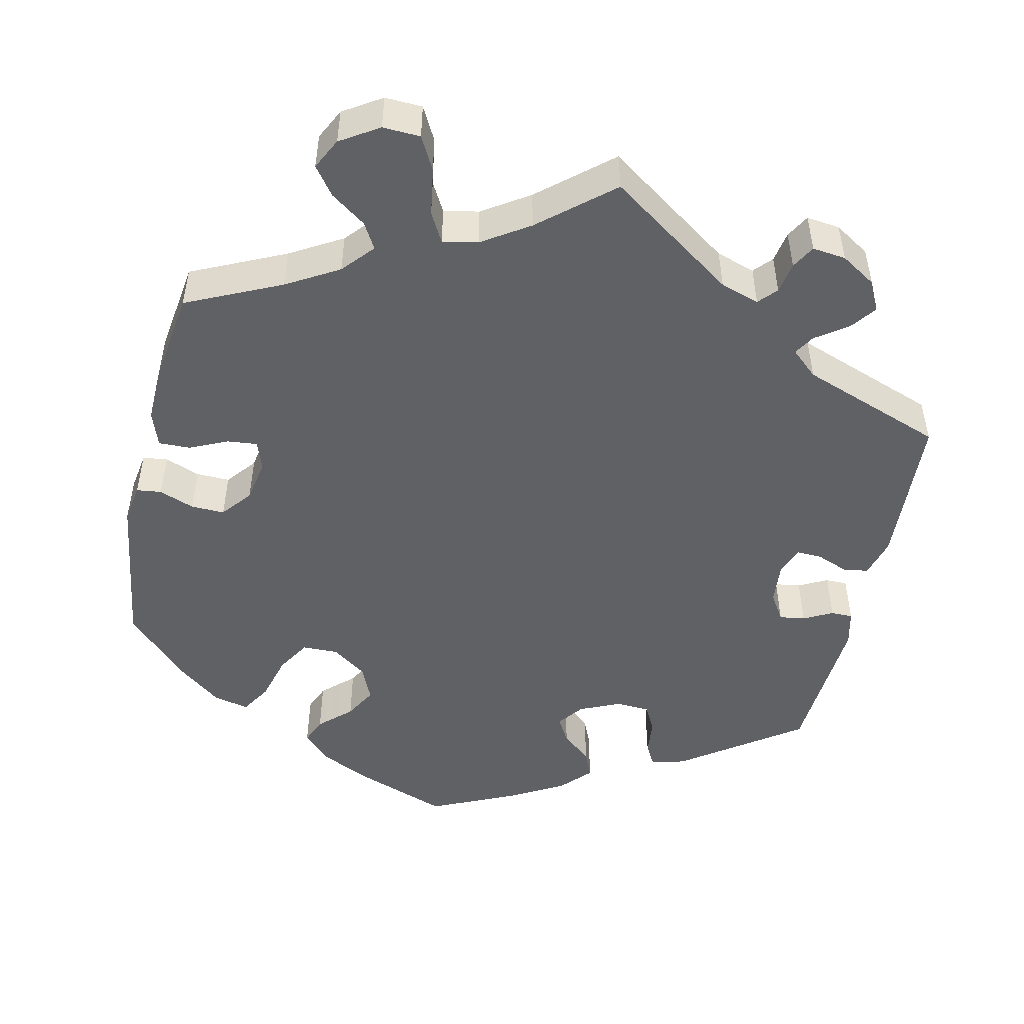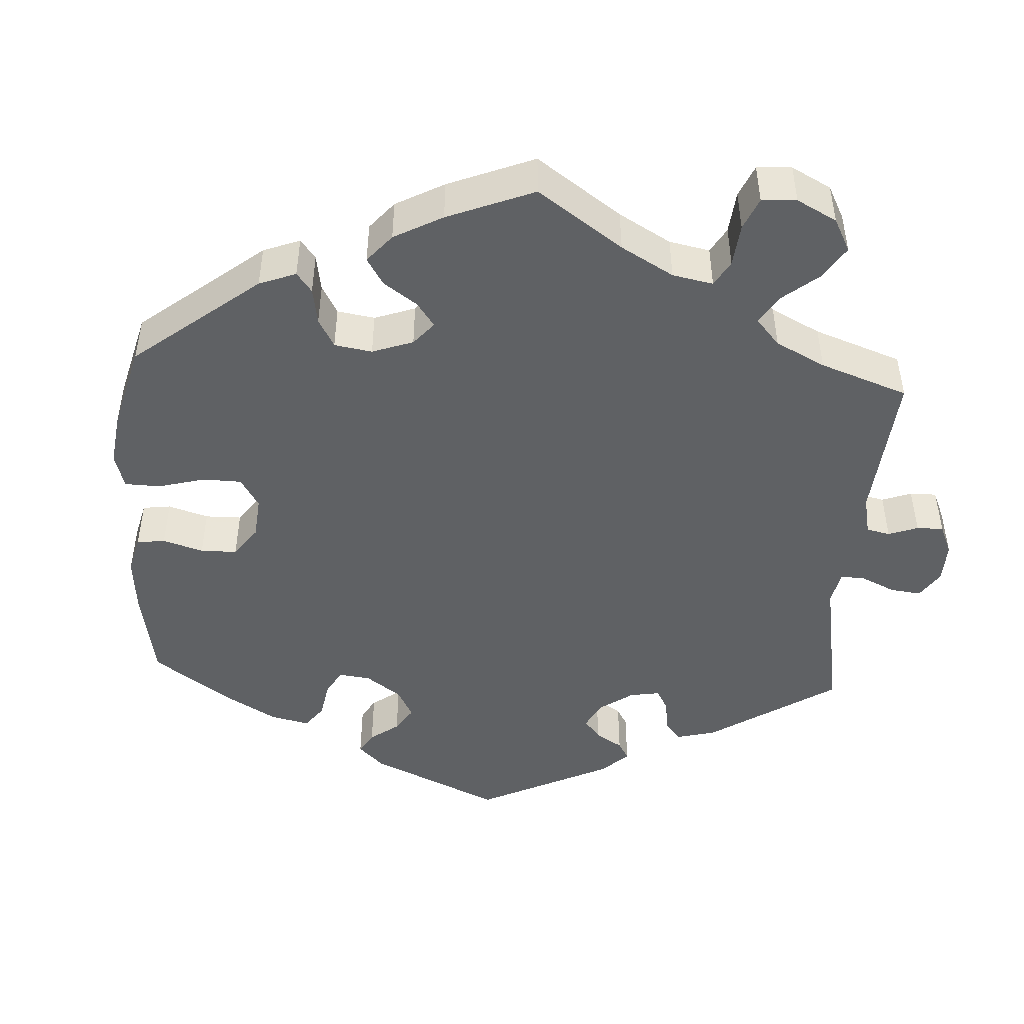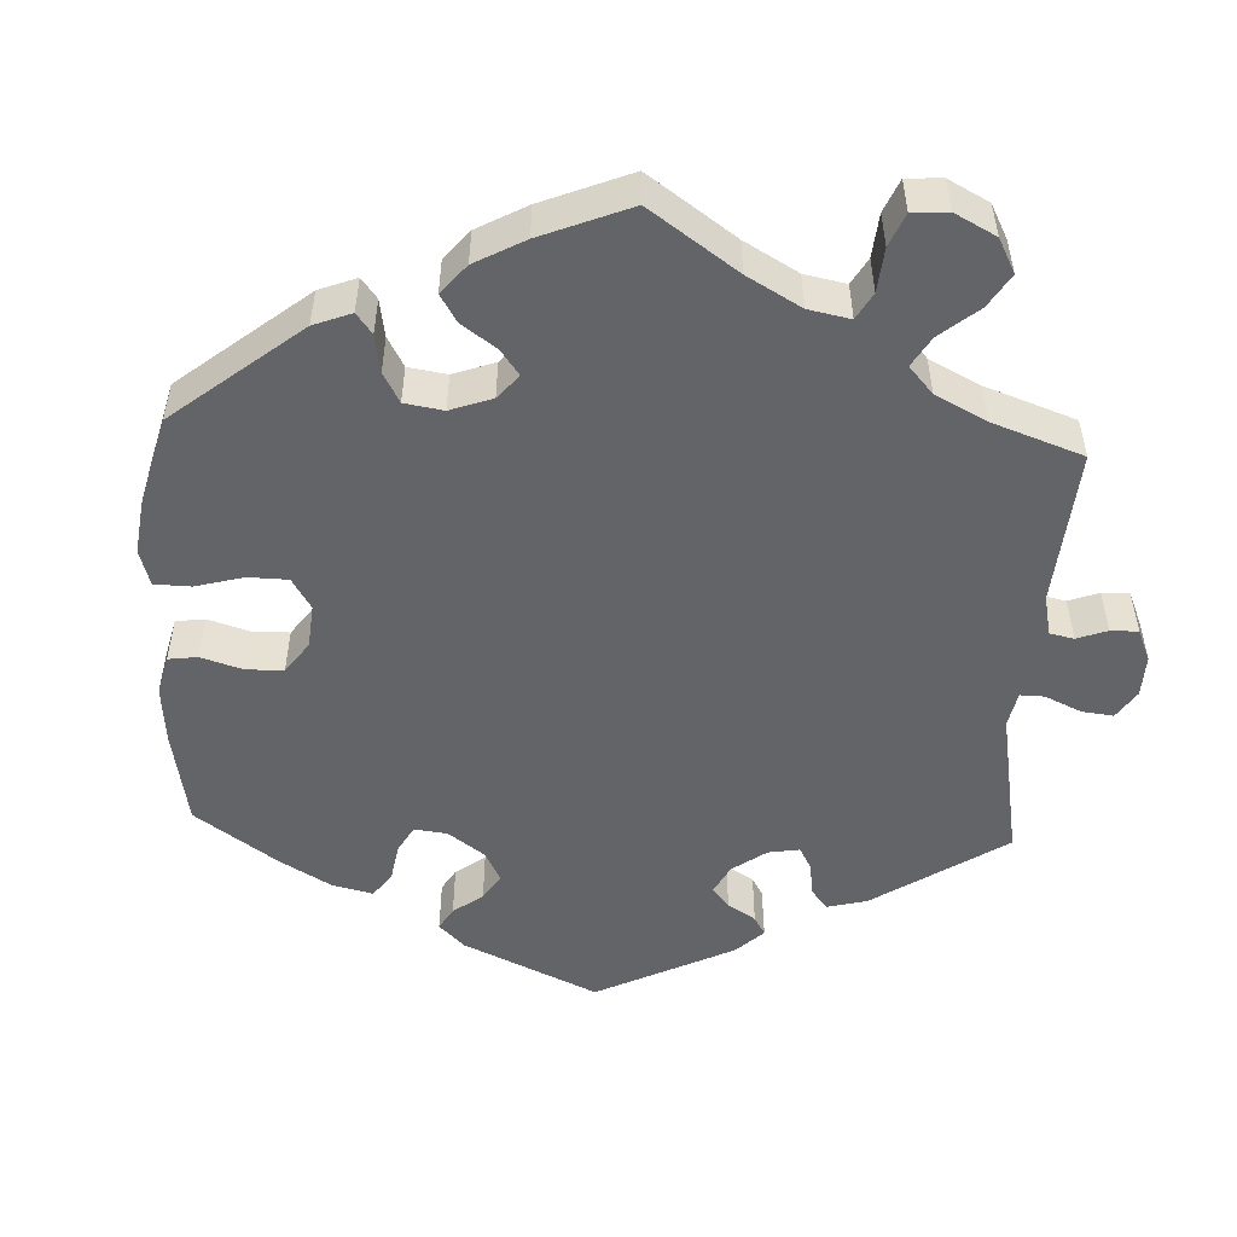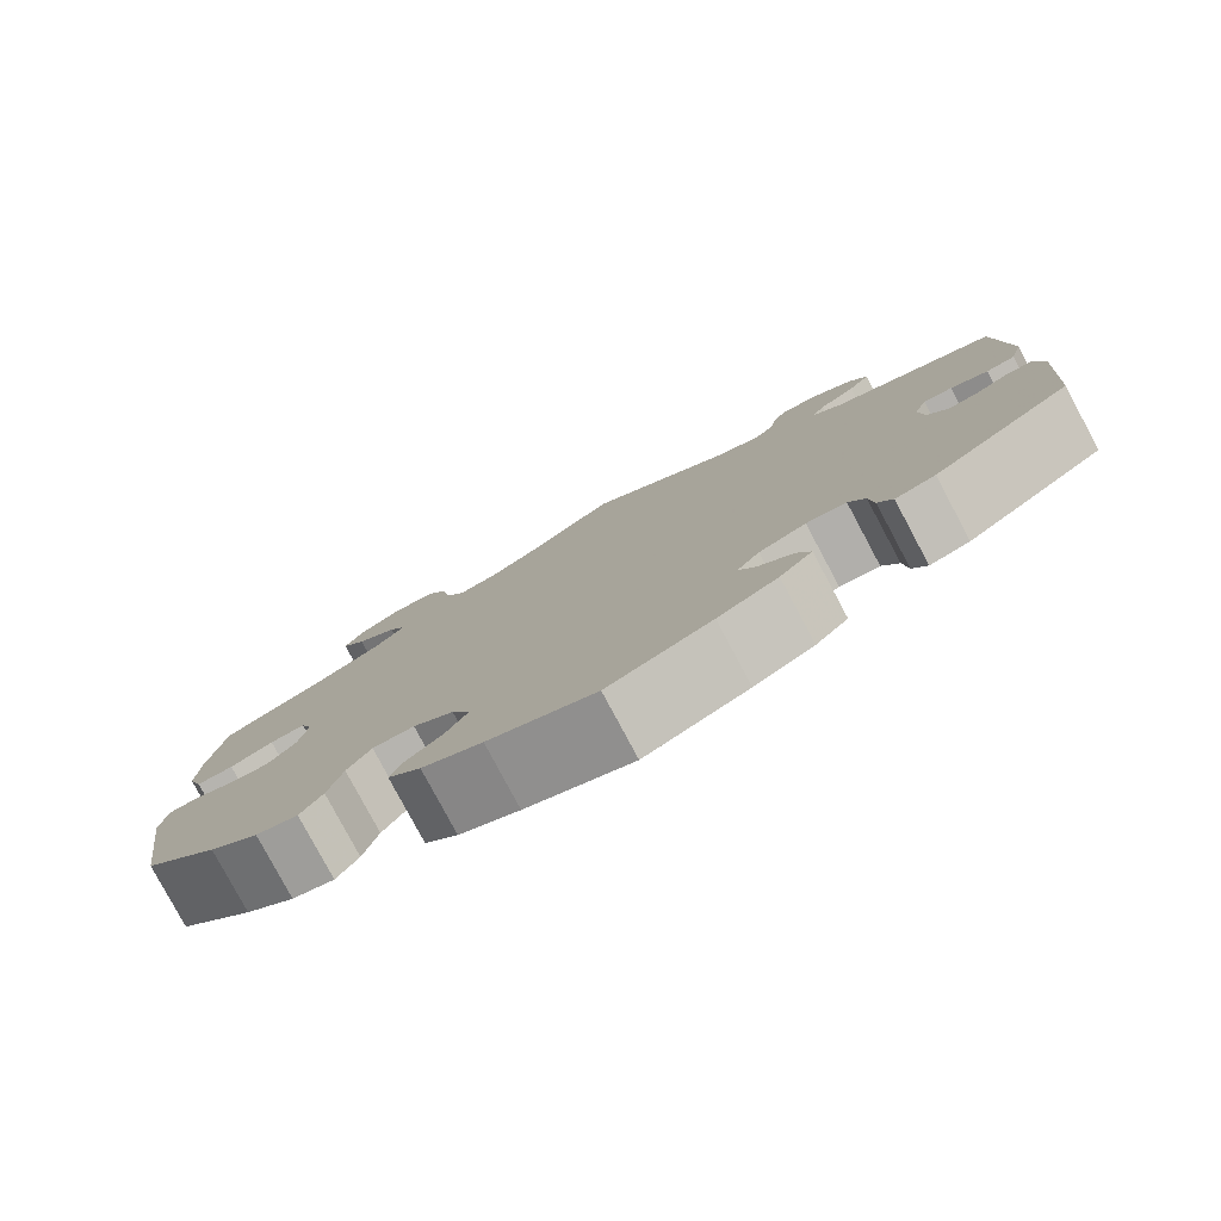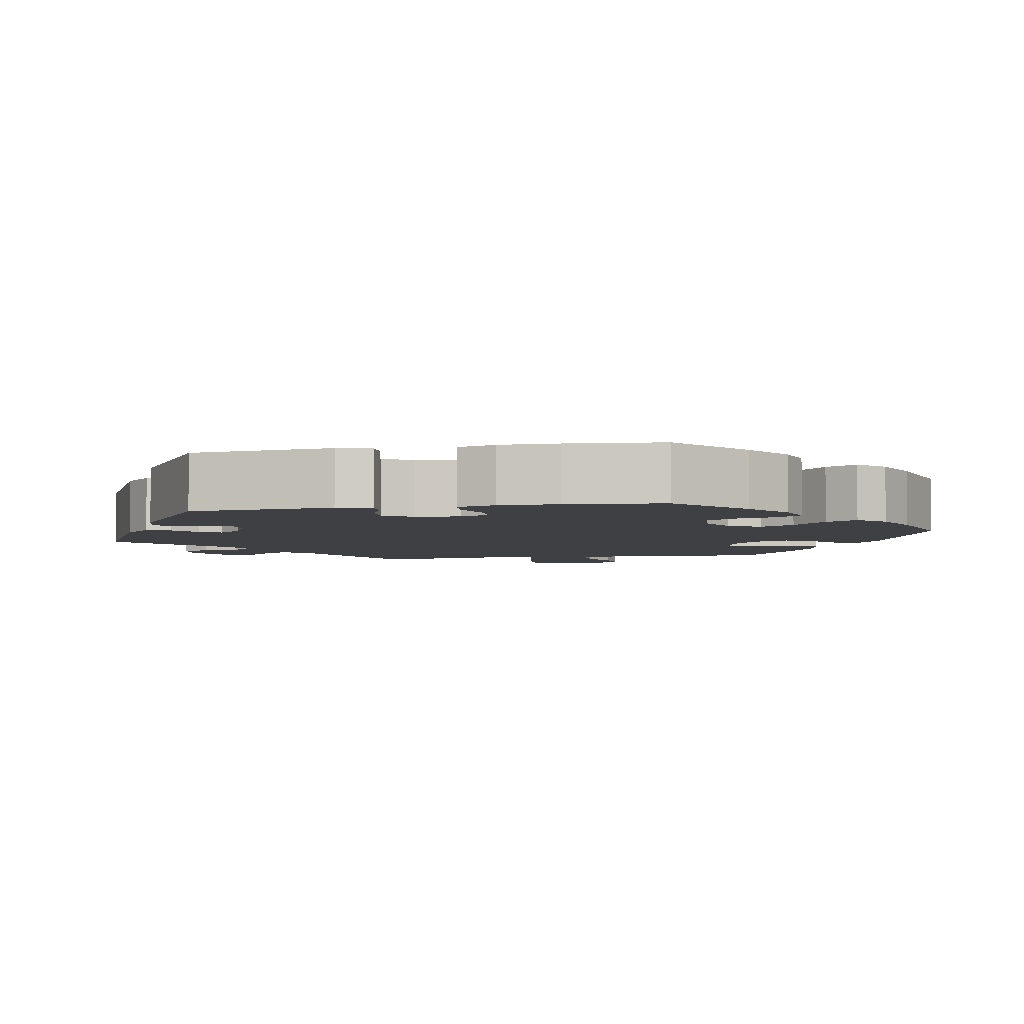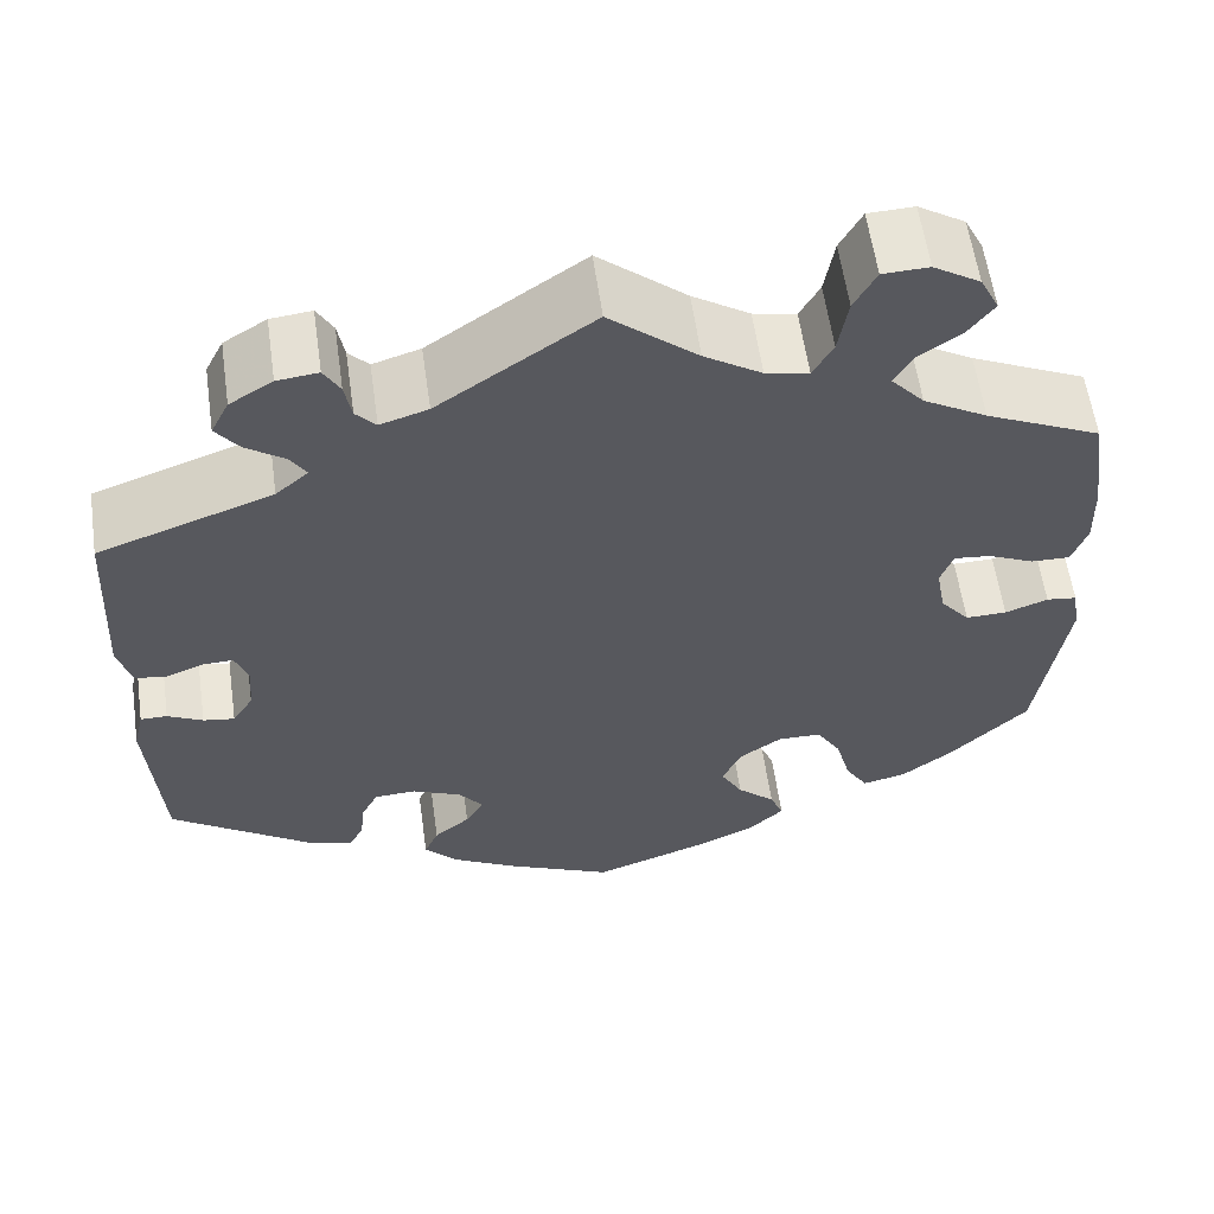
<metadata>
{"format":"obj","ext":"obj","renderer":"f3d","projection":"perspective","resolution":1024,"background":"white","views":[{"elev":-49.3,"azim":-12.6,"up":"+Y"},{"elev":-46.7,"azim":-63.5,"up":"+Y"},{"elev":-51.2,"azim":-62.7,"up":"+Y"},{"elev":-79.8,"azim":28.1,"up":"+Z"},{"elev":-4.6,"azim":161.1,"up":"+Y"},{"elev":59.2,"azim":171.9,"up":"+Z"}]}
</metadata>
<code>
v -0.531 0.07 -0.085
v -0.523 0.07 -0.035
v -0.491 0.07 -0.031
v -0.446 0.07 -0.048
v -0.403 0.07 -0.049
v -0.372 0.07 -0.011
v -0.362 0.07 0.044
v -0.375 0.07 0.081
v -0.414 0.07 0.077
v -0.462 0.07 0.055
v -0.503 0.07 0.054
v -0.519 0.07 0.099
v -0.517 0.07 0.17
v -0.5 0.07 0.289
v -0.379 0.07 0.345
v -0.312 0.07 0.384
v -0.277 0.07 0.424
v -0.296 0.07 0.457
v -0.341 0.07 0.489
v -0.368 0.07 0.525
v -0.348 0.07 0.565
v -0.299 0.07 0.596
v -0.251 0.07 0.594
v -0.228 0.07 0.551
v -0.218 0.07 0.49
v -0.197 0.07 0.452
v -0.152 0.07 0.461
v -0.092 0.07 0.5
v 0 0.07 0.578
v 0.162 0.07 0.466
v 0.212 0.07 0.45
v 0.233 0.07 0.473
v 0.24 0.07 0.513
v 0.257 0.07 0.543
v 0.3 0.07 0.538
v 0.345 0.07 0.51
v 0.364 0.07 0.472
v 0.34 0.07 0.44
v 0.299 0.07 0.411
v 0.283 0.07 0.385
v 0.317 0.07 0.355
v 0.5 0.07 0.289
v 0.511 0.07 0.091
v 0.497 0.07 0.041
v 0.465 0.07 0.036
v 0.424 0.07 0.052
v 0.392 0.07 0.053
v 0.378 0.07 0.016
v 0.383 0.07 -0.037
v 0.405 0.07 -0.072
v 0.438 0.07 -0.067
v 0.475 0.07 -0.048
v 0.503 0.07 -0.048
v 0.514 0.07 -0.094
v 0.501 0.07 -0.288
v 0.349 0.07 -0.395
v 0.305 0.07 -0.407
v 0.289 0.07 -0.378
v 0.284 0.07 -0.332
v 0.266 0.07 -0.297
v 0.222 0.07 -0.295
v 0.17 0.07 -0.318
v 0.145 0.07 -0.351
v 0.164 0.07 -0.384
v 0.202 0.07 -0.416
v 0.217 0.07 -0.451
v 0.181 0.07 -0.489
v 0.115 0.07 -0.526
v 0.001 0.07 -0.578
v -0.117 0.07 -0.535
v -0.183 0.07 -0.504
v -0.219 0.07 -0.469
v -0.205 0.07 -0.435
v -0.165 0.07 -0.398
v -0.142 0.07 -0.357
v -0.162 0.07 -0.312
v -0.207 0.07 -0.28
v -0.253 0.07 -0.281
v -0.279 0.07 -0.324
v -0.295 0.07 -0.384
v -0.319 0.07 -0.423
v -0.365 0.07 -0.412
v -0.419 0.07 -0.37
v -0.501 0.07 -0.288
v -0.531 0 -0.085
v -0.523 0 -0.035
v -0.491 0 -0.031
v -0.446 0 -0.048
v -0.403 0 -0.049
v -0.372 0 -0.011
v -0.362 0 0.044
v -0.375 0 0.081
v -0.414 0 0.077
v -0.462 0 0.055
v -0.503 0 0.054
v -0.519 0 0.099
v -0.517 0 0.17
v -0.5 0 0.289
v -0.379 0 0.345
v -0.312 0 0.384
v -0.277 0 0.424
v -0.296 0 0.457
v -0.341 0 0.489
v -0.368 0 0.525
v -0.348 0 0.565
v -0.299 0 0.596
v -0.251 0 0.594
v -0.228 0 0.551
v -0.218 0 0.49
v -0.197 0 0.452
v -0.152 0 0.461
v -0.092 0 0.5
v 0 0 0.578
v 0.162 0 0.466
v 0.212 0 0.45
v 0.233 0 0.473
v 0.24 0 0.513
v 0.257 0 0.543
v 0.3 0 0.538
v 0.345 0 0.51
v 0.364 0 0.472
v 0.34 0 0.44
v 0.299 0 0.411
v 0.283 0 0.385
v 0.317 0 0.355
v 0.5 0 0.289
v 0.511 0 0.091
v 0.497 0 0.041
v 0.465 0 0.036
v 0.424 0 0.052
v 0.392 0 0.053
v 0.378 0 0.016
v 0.383 0 -0.037
v 0.405 0 -0.072
v 0.438 0 -0.067
v 0.475 0 -0.048
v 0.503 0 -0.048
v 0.514 0 -0.094
v 0.501 0 -0.288
v 0.349 0 -0.395
v 0.305 0 -0.407
v 0.289 0 -0.378
v 0.284 0 -0.332
v 0.266 0 -0.297
v 0.222 0 -0.295
v 0.17 0 -0.318
v 0.145 0 -0.351
v 0.164 0 -0.384
v 0.202 0 -0.416
v 0.217 0 -0.451
v 0.181 0 -0.489
v 0.115 0 -0.526
v 0.001 0 -0.578
v -0.117 0 -0.535
v -0.183 0 -0.504
v -0.219 0 -0.469
v -0.205 0 -0.435
v -0.165 0 -0.398
v -0.142 0 -0.357
v -0.162 0 -0.312
v -0.207 0 -0.28
v -0.253 0 -0.281
v -0.279 0 -0.324
v -0.295 0 -0.384
v -0.319 0 -0.423
v -0.365 0 -0.412
v -0.419 0 -0.37
v -0.501 0 -0.288
f 79 80 81 82
f 78 79 82 83
f 71 72 73 74
f 71 74 75
f 70 71 75
f 69 70 75
f 68 69 75 76
f 64 65 66 67
f 63 64 67 68
f 56 57 58 59
f 56 59 60
f 55 56 60
f 54 55 60 61
f 51 52 53 54
f 50 51 54 61
f 43 44 45 46
f 41 42 43 46
f 41 46 47
f 40 41 47 48
f 36 37 38 39
f 36 39 40
f 35 36 40
f 32 33 34 35
f 31 32 35 40
f 30 31 40 48
f 28 29 30 48
f 22 23 24 25
f 22 25 26
f 21 22 26
f 18 19 20 21
f 17 18 21 26
f 16 17 26 27
f 12 13 14 15
f 12 15 16 27
f 9 10 11 12
f 8 9 12 27
f 1 2 3 4
f 1 4 5
f 78 83 84 1
f 63 68 76
f 62 63 76 77
f 49 50 61 62
f 49 62 77
f 7 8 27 28
f 6 7 28 48
f 5 6 48 49
f 49 77 78
f 1 5 49 78
f 166 165 164 163
f 167 166 163 162
f 158 157 156 155
f 159 158 155
f 159 155 154
f 159 154 153
f 160 159 153 152
f 151 150 149 148
f 152 151 148 147
f 143 142 141 140
f 144 143 140
f 144 140 139
f 145 144 139 138
f 138 137 136 135
f 145 138 135 134
f 130 129 128 127
f 130 127 126 125
f 131 130 125
f 132 131 125 124
f 123 122 121 120
f 124 123 120
f 124 120 119
f 119 118 117 116
f 124 119 116 115
f 132 124 115 114
f 132 114 113 112
f 109 108 107 106
f 110 109 106
f 110 106 105
f 105 104 103 102
f 110 105 102 101
f 111 110 101 100
f 99 98 97 96
f 111 100 99 96
f 96 95 94 93
f 111 96 93 92
f 88 87 86 85
f 89 88 85
f 85 168 167 162
f 160 152 147
f 161 160 147 146
f 146 145 134 133
f 161 146 133
f 112 111 92 91
f 132 112 91 90
f 133 132 90 89
f 162 161 133
f 162 133 89 85
f 1 85 86 2
f 2 86 87 3
f 3 87 88 4
f 4 88 89 5
f 5 89 90 6
f 6 90 91 7
f 7 91 92 8
f 8 92 93 9
f 9 93 94 10
f 10 94 95 11
f 11 95 96 12
f 12 96 97 13
f 13 97 98 14
f 14 98 99 15
f 15 99 100 16
f 16 100 101 17
f 17 101 102 18
f 18 102 103 19
f 19 103 104 20
f 20 104 105 21
f 21 105 106 22
f 22 106 107 23
f 23 107 108 24
f 24 108 109 25
f 25 109 110 26
f 26 110 111 27
f 27 111 112 28
f 28 112 113 29
f 29 113 114 30
f 30 114 115 31
f 31 115 116 32
f 32 116 117 33
f 33 117 118 34
f 34 118 119 35
f 35 119 120 36
f 36 120 121 37
f 37 121 122 38
f 38 122 123 39
f 39 123 124 40
f 40 124 125 41
f 41 125 126 42
f 42 126 127 43
f 43 127 128 44
f 44 128 129 45
f 45 129 130 46
f 46 130 131 47
f 47 131 132 48
f 48 132 133 49
f 49 133 134 50
f 50 134 135 51
f 51 135 136 52
f 52 136 137 53
f 53 137 138 54
f 54 138 139 55
f 55 139 140 56
f 56 140 141 57
f 57 141 142 58
f 58 142 143 59
f 59 143 144 60
f 60 144 145 61
f 61 145 146 62
f 62 146 147 63
f 63 147 148 64
f 64 148 149 65
f 65 149 150 66
f 66 150 151 67
f 67 151 152 68
f 68 152 153 69
f 69 153 154 70
f 70 154 155 71
f 71 155 156 72
f 72 156 157 73
f 73 157 158 74
f 74 158 159 75
f 75 159 160 76
f 76 160 161 77
f 77 161 162 78
f 78 162 163 79
f 79 163 164 80
f 80 164 165 81
f 81 165 166 82
f 82 166 167 83
f 83 167 168 84
f 84 168 85 1

</code>
